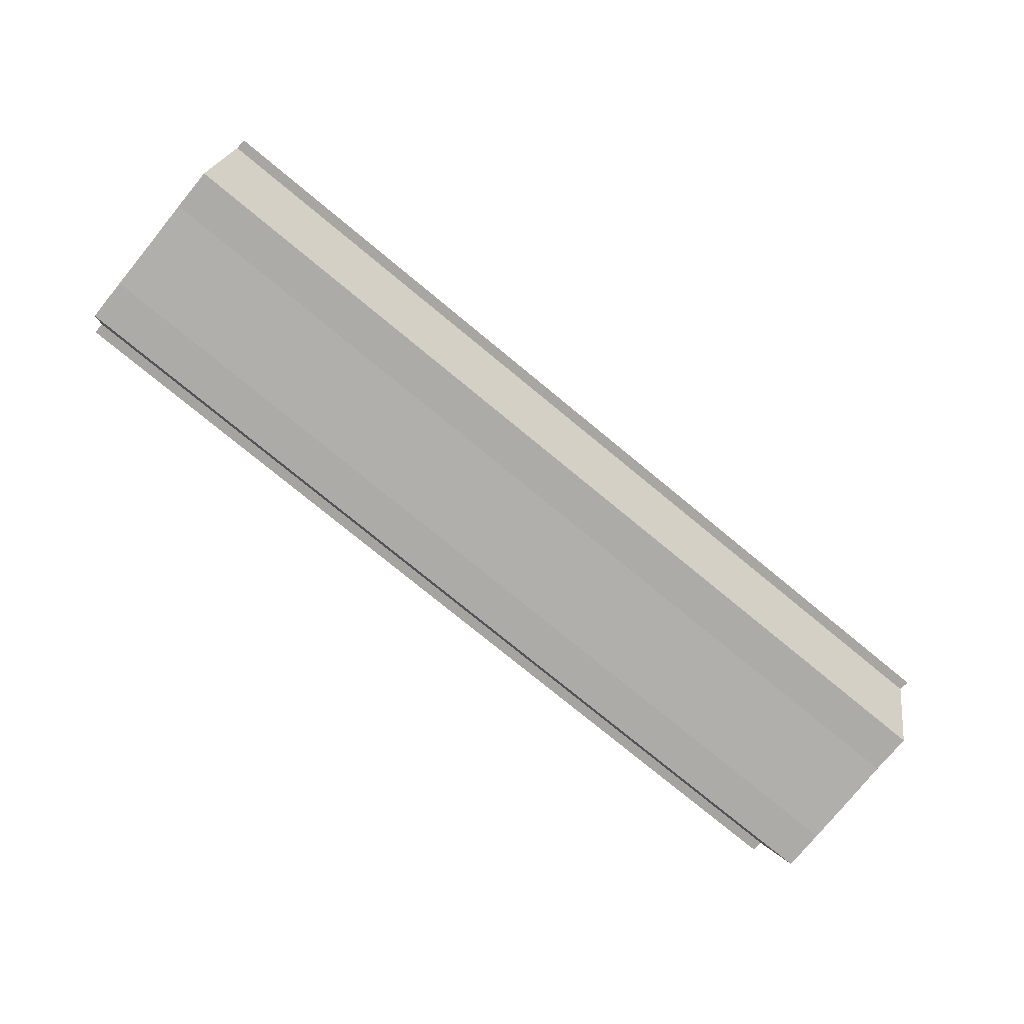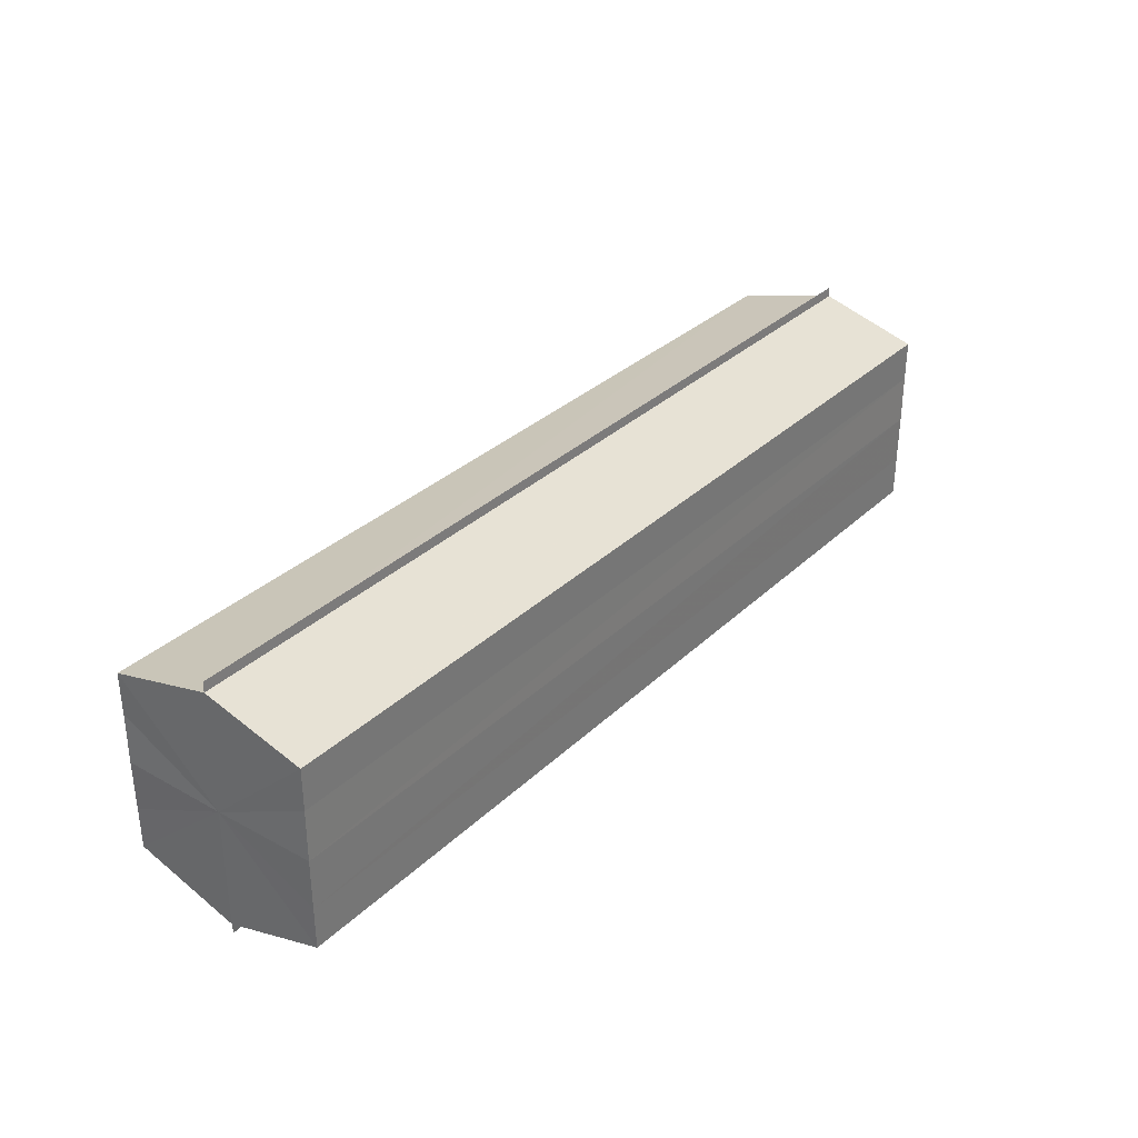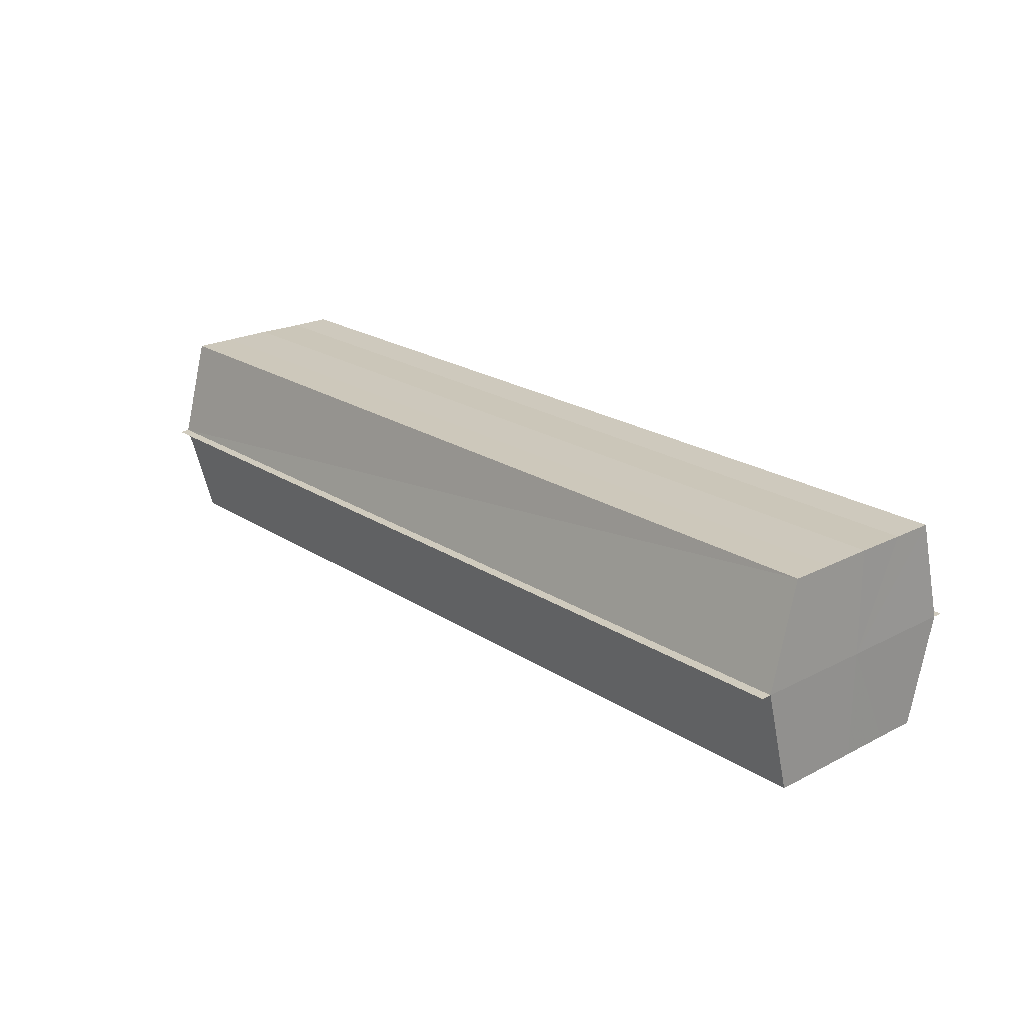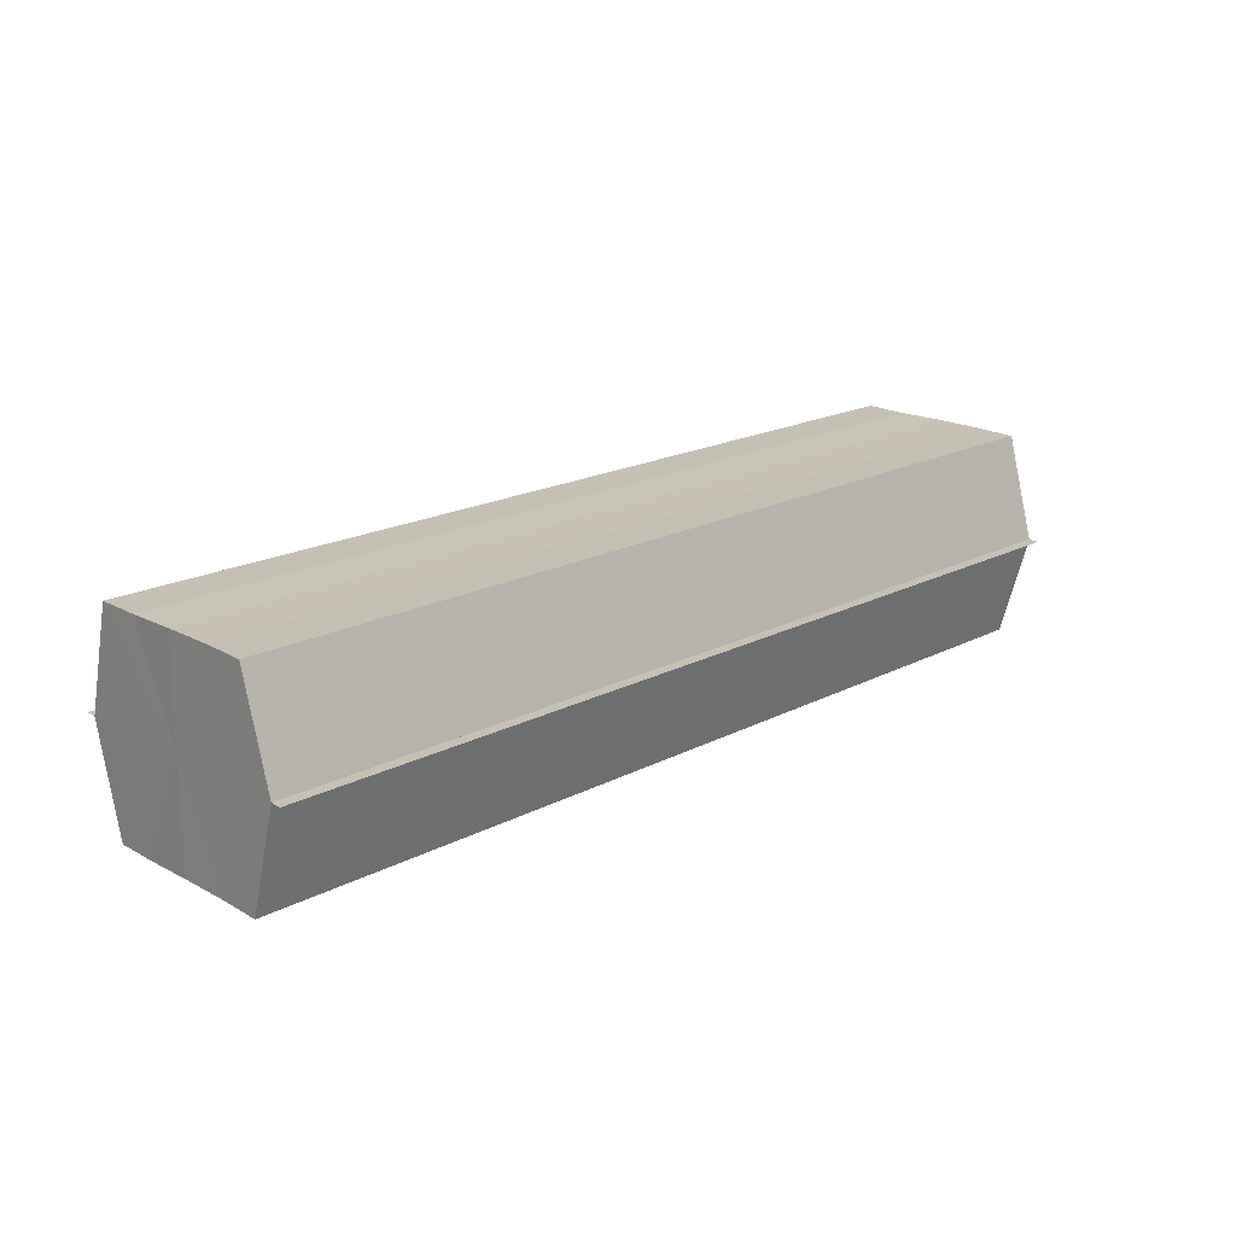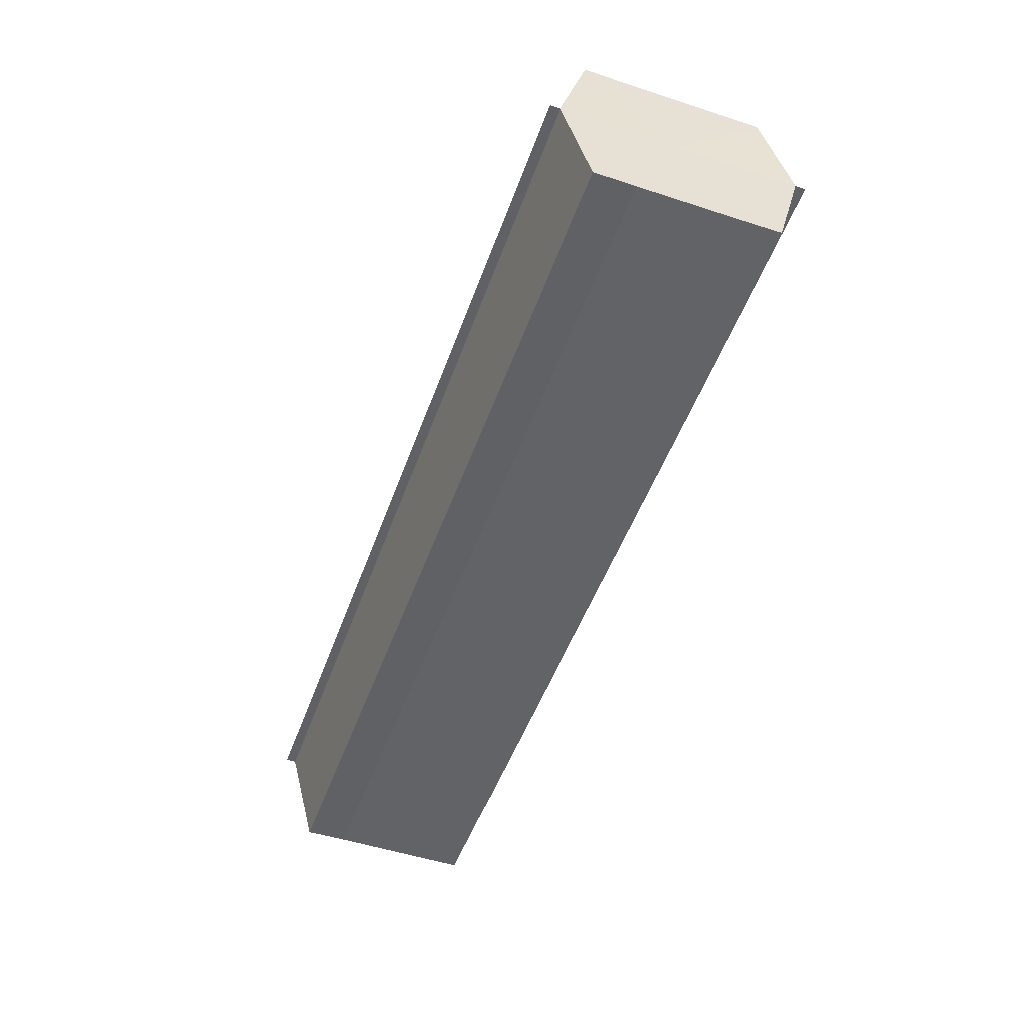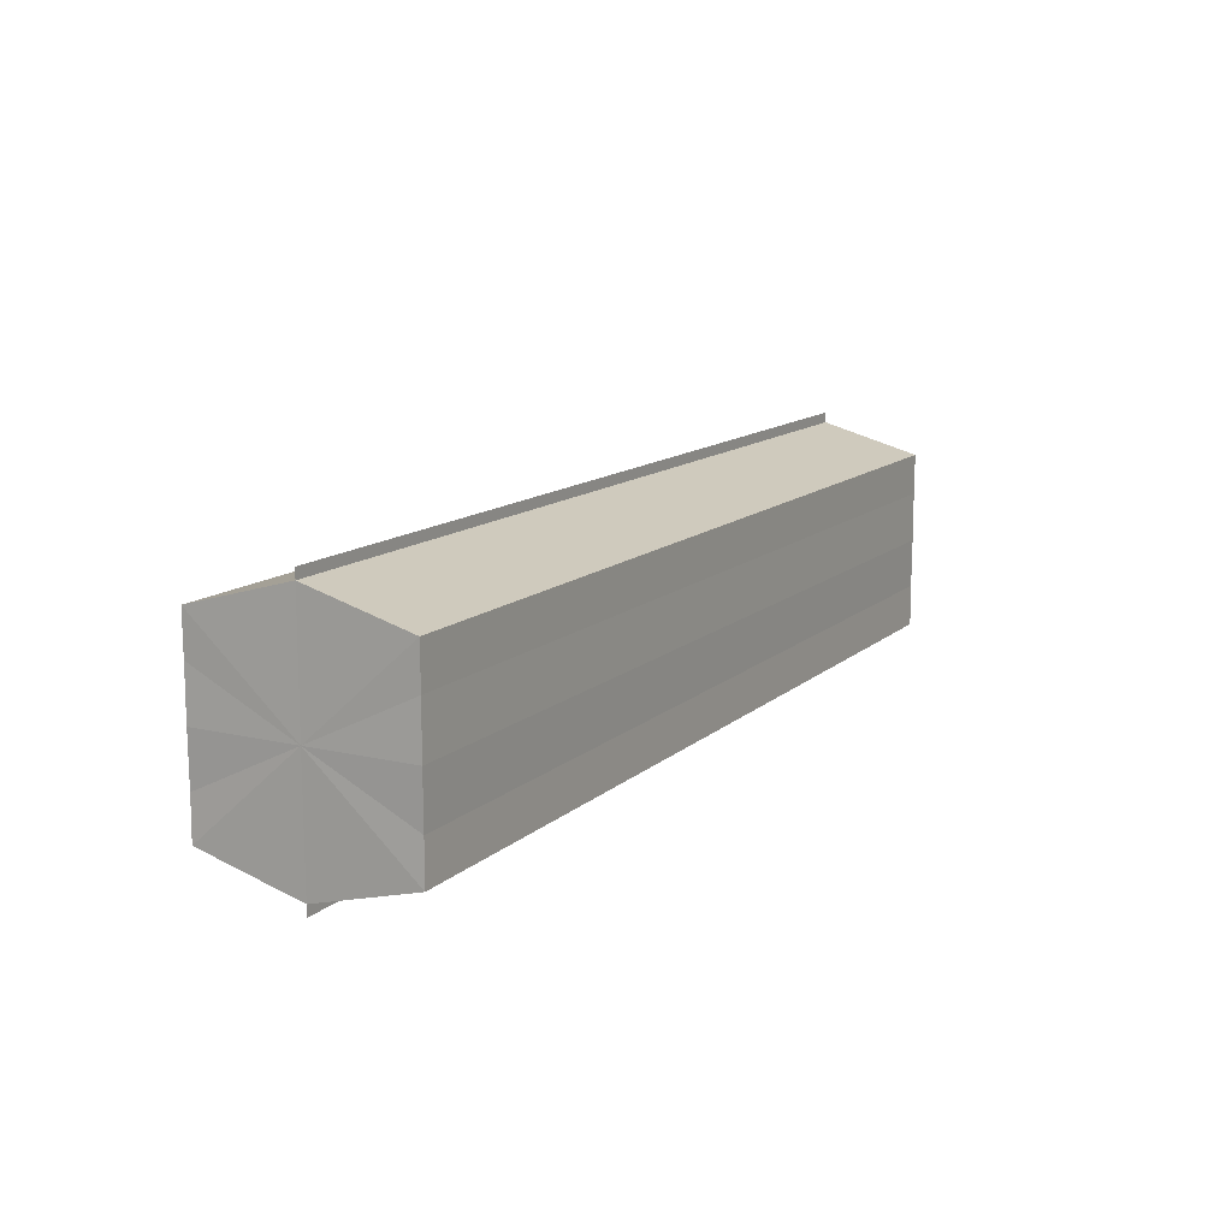
<metadata>
{"format":"obj","ext":"obj","renderer":"f3d","projection":"perspective","resolution":1024,"background":"white","views":[{"elev":-77.3,"azim":-39.4,"up":"+Y"},{"elev":32.1,"azim":127.5,"up":"+Z"},{"elev":21.9,"azim":48.1,"up":"+Y"},{"elev":19.0,"azim":135.5,"up":"+Y"},{"elev":-50.7,"azim":-109.6,"up":"+Y"},{"elev":12.9,"azim":118.6,"up":"+Z"}]}
</metadata>
<code>
o 26343
v 2163 1885 25.2
v 2163 1885 25.2
v 2163 1885 25.2
v 2163 1885 25.21
v 2163 1885 25.2
v 2163 1885 25.2
v 2163 1885 25.2
v 2163 1885 25.21
v 2163 1885 25.21
v 2163 1885 25.19
v 2163 1885 25.19
v 2163 1885 25.21
v 2163 1885 25.21
v 2163 1885 25.19
v 2163 1885 25.19
v 2163 1885 25.19
v 2163 1885 25.19
v 2163 1885 25.19
v 2163 1885 25.19
v 2163 1885 25.19
v 2163 1885 25.2
v 2163 1885 25.2
v 2163 1885 25.2
v 2163 1885 25.2
v 2163 1885 25.2
v 2163 1885 25.2
v 2163 1885 25.21
v 2163 1885 25.21
v 2163 1885 25.21
v 2163 1885 25.21
v 2163 1885 25.2
v 2163 1885 25.21
v 2163 1885 25.2
v 2163 1885 25.21
v 2163 1885 25.2
v 2163 1885 25.2
v 2163 1885 25.2
v 2163 1885 25.2
v 2163 1885 25.19
v 2163 1885 25.2
v 2163 1885 25.19
v 2163 1885 25.19
v 2163 1885 25.19
v 2163 1885 25.19
v 2163 1885 25.19
v 2163 1885 25.2
v 2163 1885 25.19
v 2163 1885 25.19
v 2163 1885 25.19
v 2163 1885 25.2
v 2163 1885 25.2
v 2163 1885 25.19
v 2163 1885 25.19
v 2163 1885 25.2
v 2163 1885 25.2
v 2163 1885 25.2
v 2163 1885 25.2
v 2163 1885 25.21
v 2163 1885 25.2
v 2163 1885 25.2
v 2163 1885 25.2
v 2163 1885 25.2
v 2163 1885 25.2
v 2163 1885 25.21
v 2163 1885 25.21
v 2163 1885 25.21
v 2163 1885 25.21
v 2163 1885 25.21
v 2163 1885 25.21
v 2163 1885 25.21
v 2163 1885 25.21
v 2163 1885 25.2
v 2163 1885 25.2
v 2163 1885 25.2
v 2163 1885 25.2
v 2163 1885 25.21
v 2163 1885 25.19
v 2163 1885 25.21
v 2163 1885 25.19
v 2163 1885 25.21
v 2163 1885 25.19
v 2163 1885 25.2
v 2163 1885 25.2
v 2163 1885 25.2
f 1 2 3
f 2 4 5
f 6 1 7
f 4 8 9
f 10 6 11
f 12 8 13
f 14 10 15
f 14 16 15
f 15 17 18
f 15 19 20
f 20 21 22
f 22 23 24
f 24 25 26
f 26 27 28
f 28 29 30
f 13 29 30
f 31 32 29
f 31 33 32
f 31 29 34
f 31 35 33
f 31 34 36
f 31 37 35
f 31 36 38
f 31 39 37
f 31 38 40
f 31 40 41
f 31 42 39
f 31 41 42
f 43 42 44
f 45 42 44
f 46 47 43
f 48 49 45
f 50 51 46
f 52 49 53
f 54 55 50
f 56 52 57
f 58 59 54
f 60 56 61
f 62 60 63
f 64 62 65
f 66 67 58
f 68 64 66
f 68 69 66
f 66 70 71
f 72 73 74
f 72 75 73
f 72 74 76
f 72 77 75
f 72 76 78
f 72 79 77
f 72 78 80
f 72 81 79
f 72 80 82
f 72 83 81
f 72 82 84
f 72 84 83

</code>
